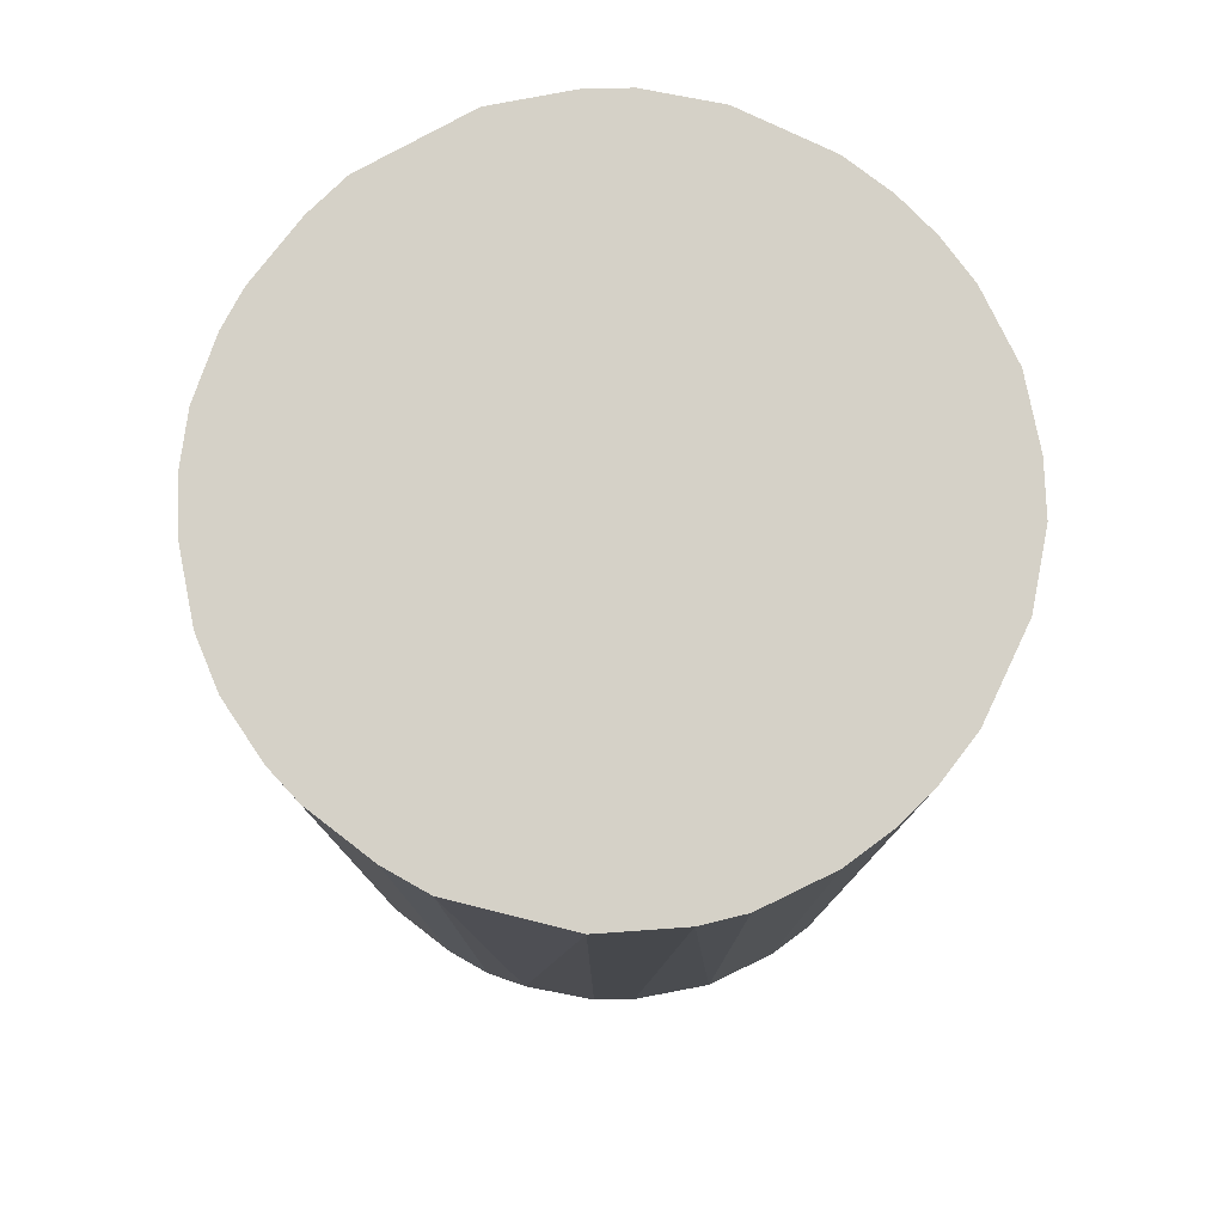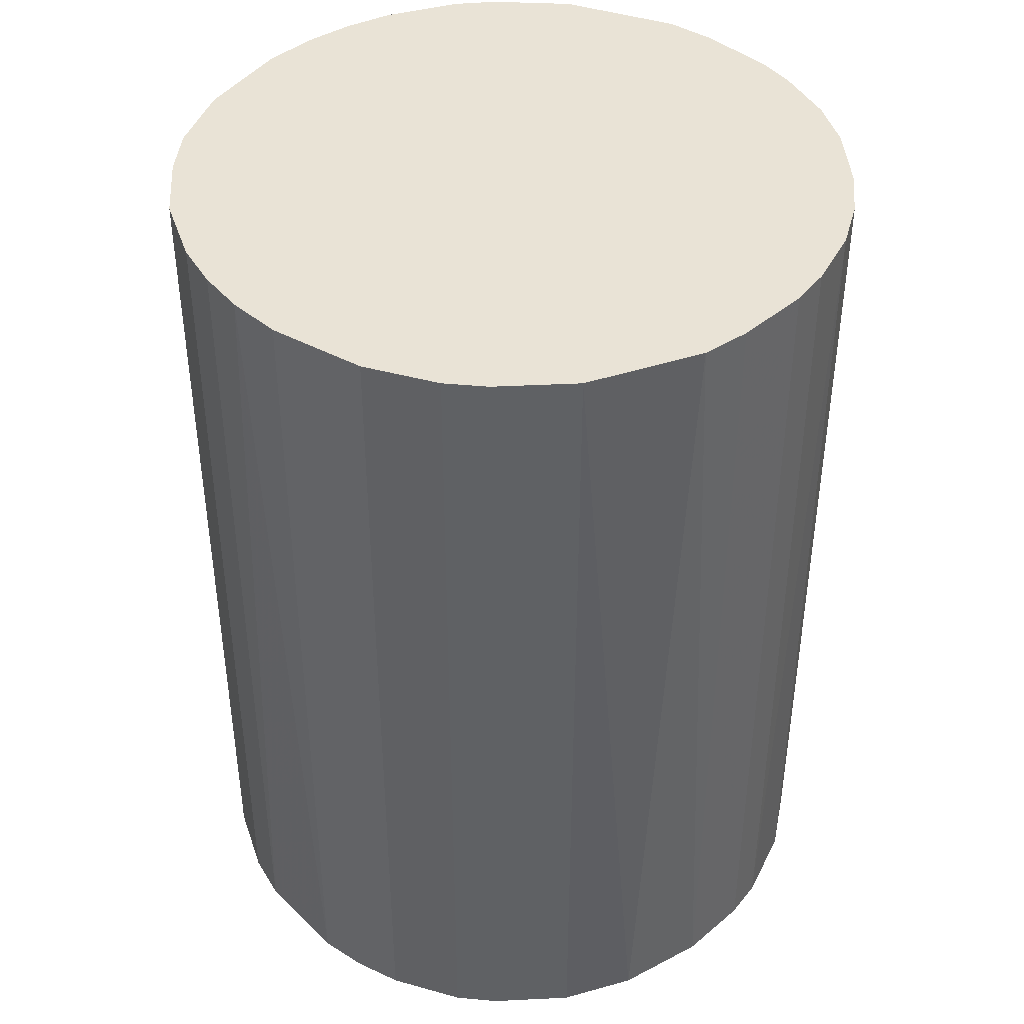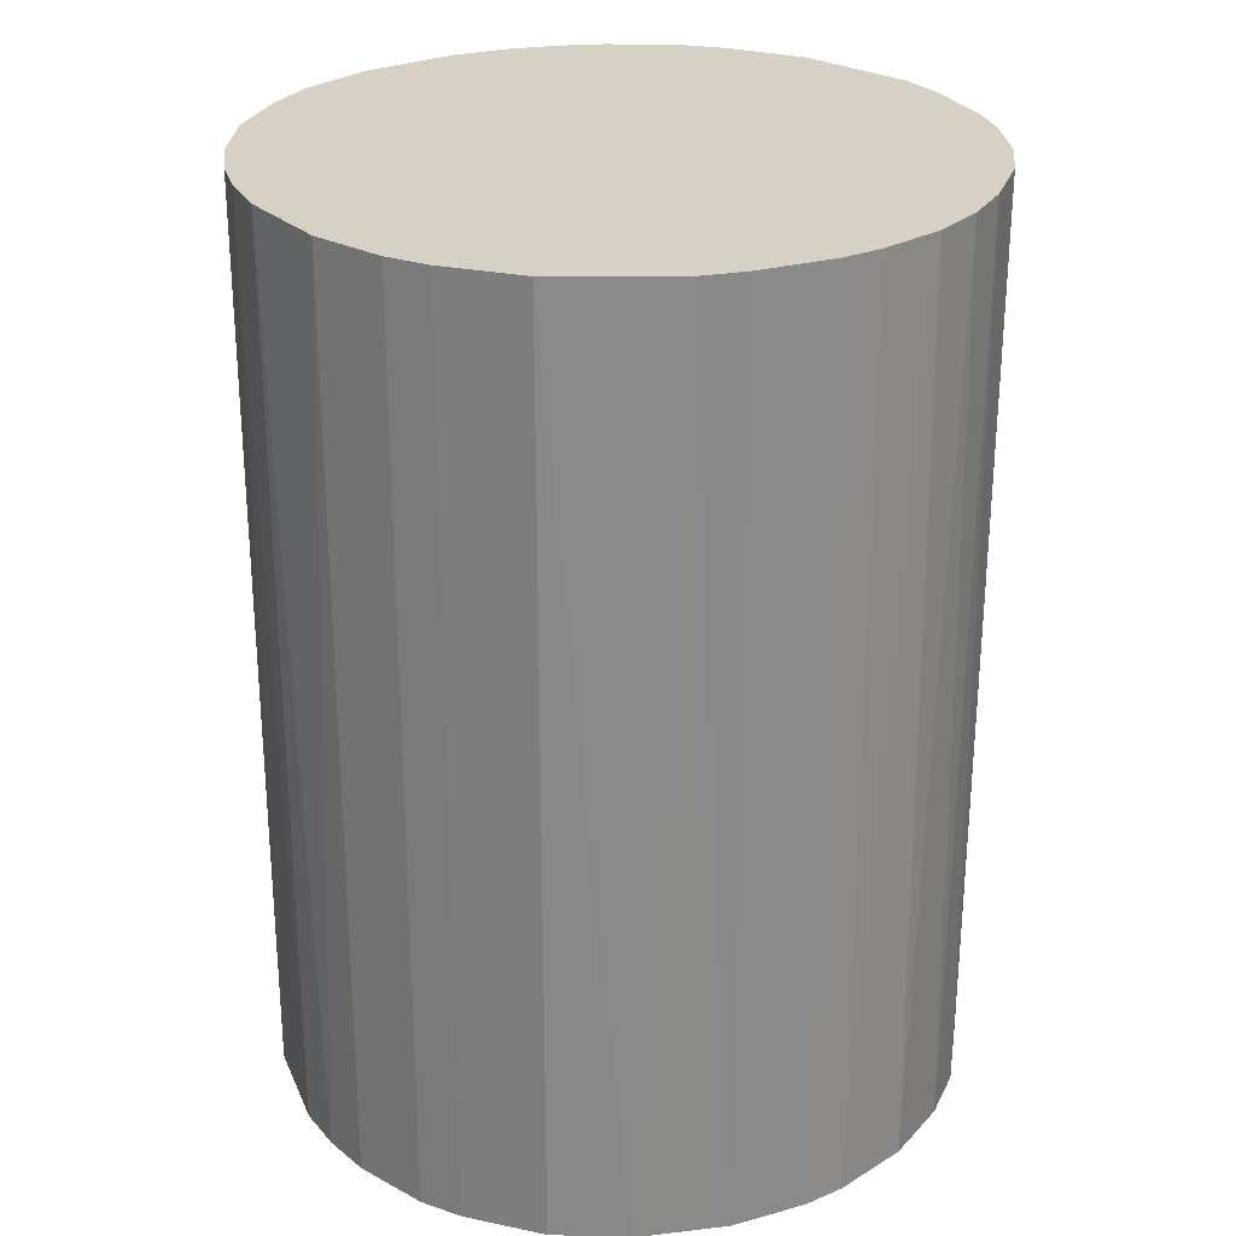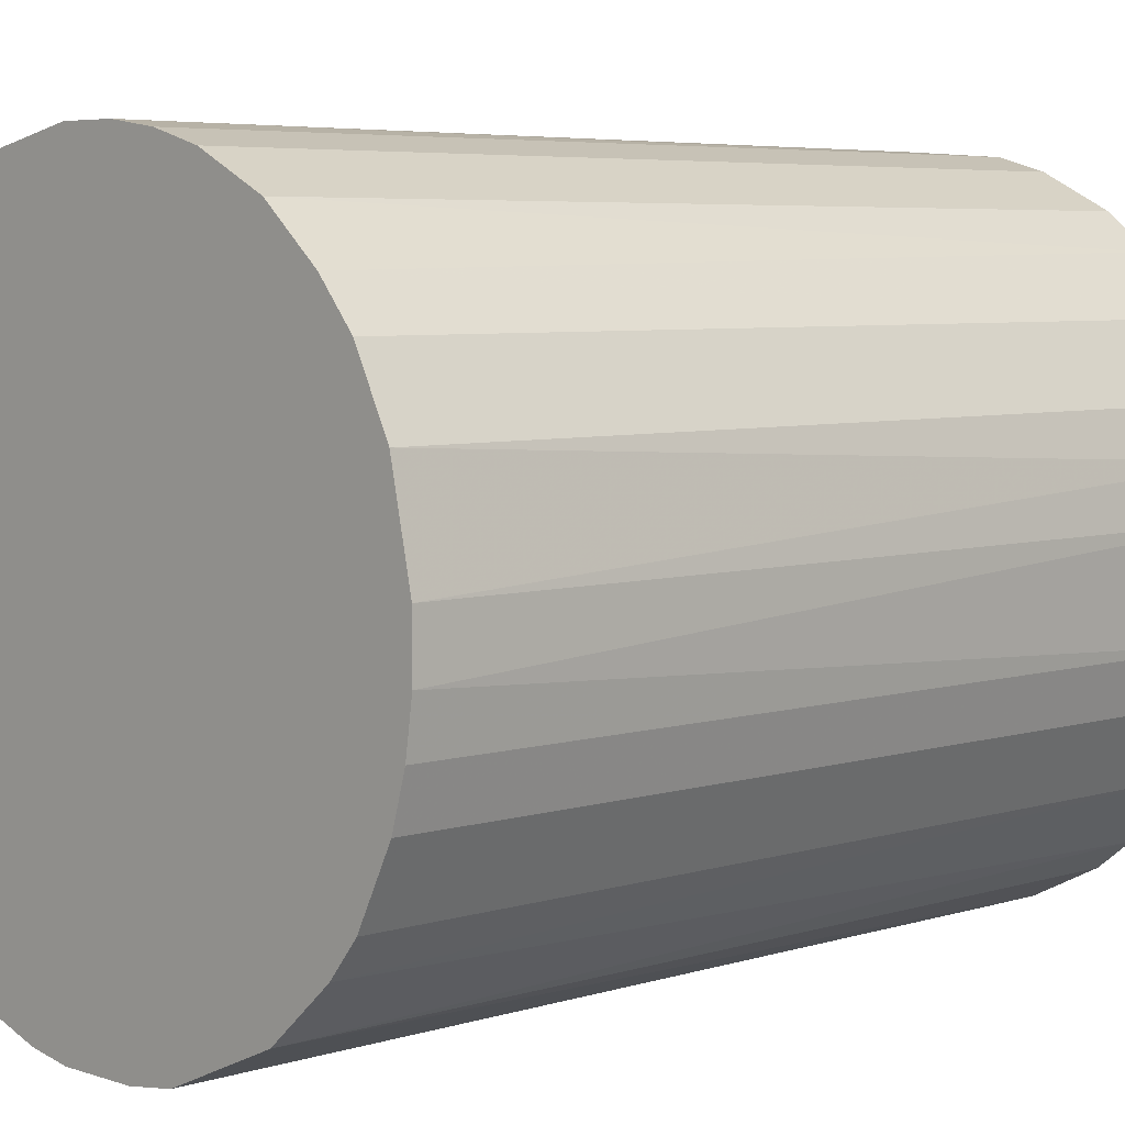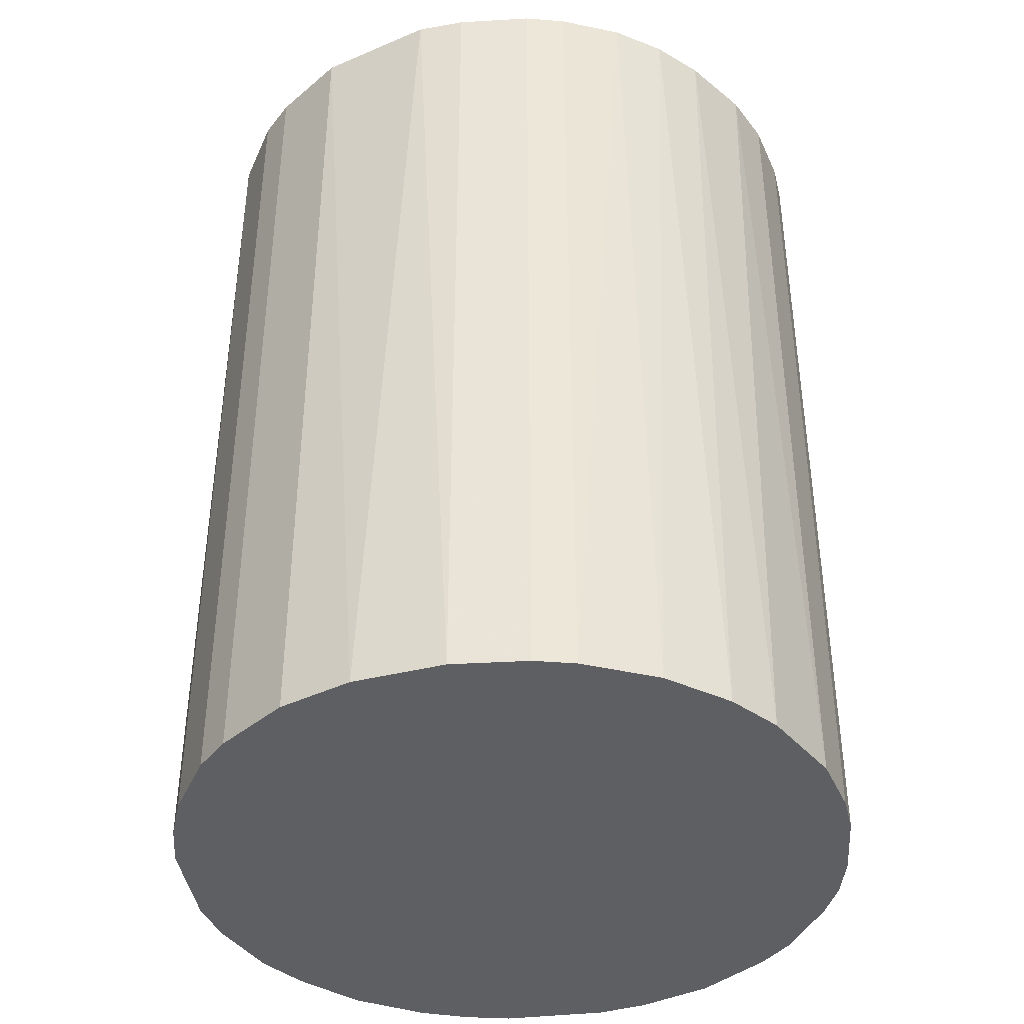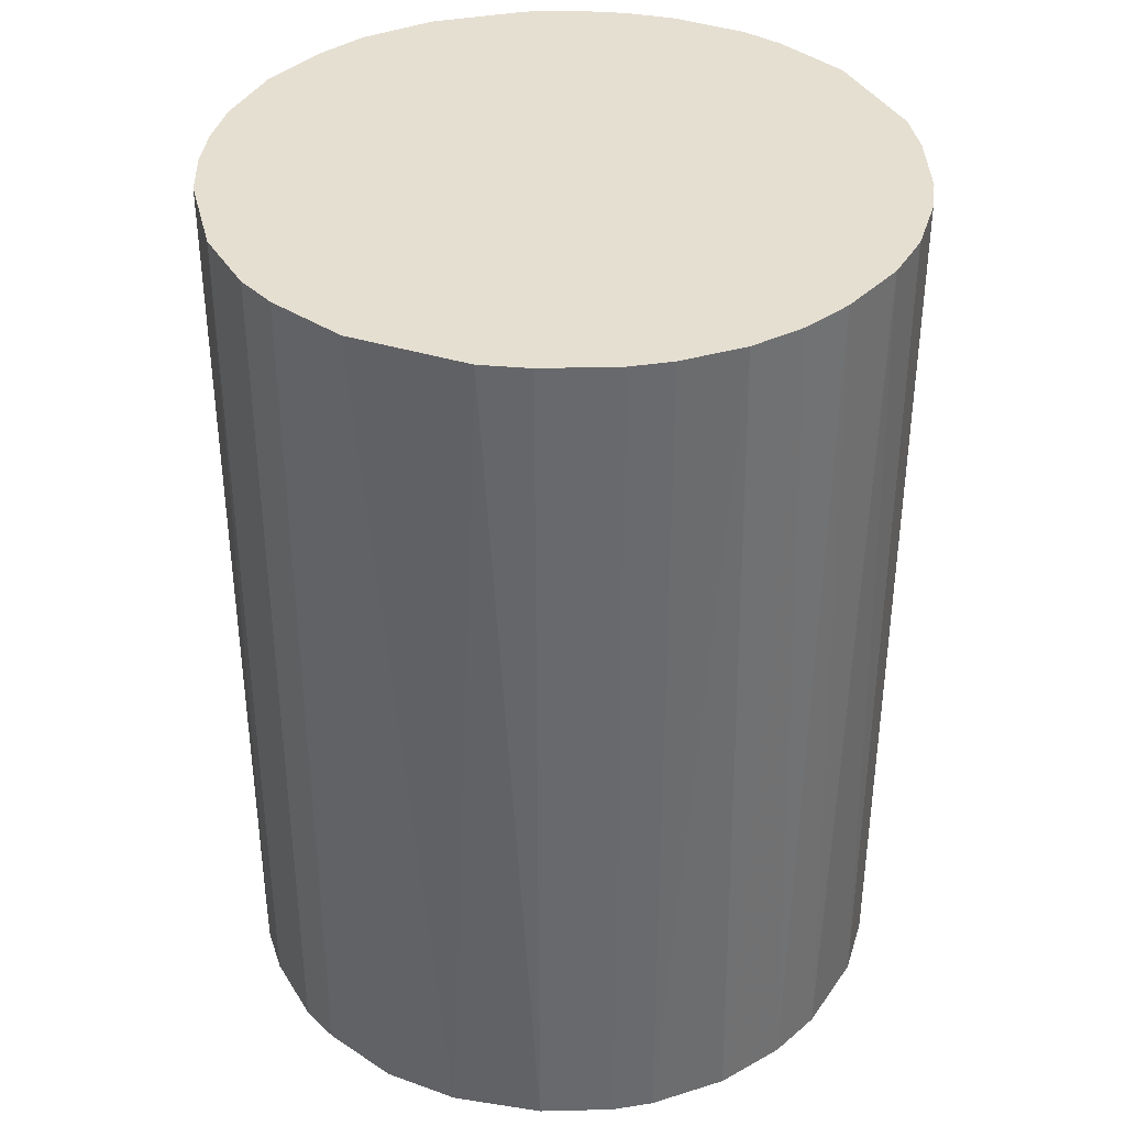
<metadata>
{"format":"obj","ext":"obj","renderer":"f3d","projection":"perspective","resolution":1024,"background":"white","views":[{"elev":78.7,"azim":37.6,"up":"+Z"},{"elev":42.1,"azim":-135.0,"up":"+Z"},{"elev":26.7,"azim":-113.5,"up":"+Z"},{"elev":5.4,"azim":45.9,"up":"+Y"},{"elev":-40.0,"azim":-85.9,"up":"+Z"},{"elev":37.4,"azim":-91.8,"up":"+Z"}]}
</metadata>
<code>
o convex_0
v -0.001856 0.02326 0.03151
v -0.002801 -0.02318 -0.03151
v -0.005642 -0.0227 -0.03151
v 0.005248 0.02278 -0.03151
v 0.02278 -0.005169 0.03151
v -0.0227 -0.005642 0.03151
v -0.02175 0.008566 -0.03151
v 0.02278 -0.005169 -0.03151
v 0.005721 -0.0227 0.03151
v 0.01946 0.0133 0.03151
v -0.0156 0.01757 0.03151
v -0.0208 -0.01086 -0.03151
v -0.01322 -0.01938 0.03151
v 0.01568 -0.01749 -0.03151
v 0.02183 0.008566 -0.03151
v -0.008487 0.02183 -0.03151
v 0.01757 -0.01559 0.03151
v 0.0133 0.01946 0.03151
v -0.0227 0.005721 0.03151
v 0.01615 0.01709 -0.03151
v -0.02318 -0.002801 -0.03151
v 0.02326 0.00193 0.03151
v -0.005642 -0.0227 0.03151
v -0.01512 -0.01796 -0.03151
v 0.005721 -0.0227 -0.03151
v -0.0156 0.01757 -0.03151
v -0.01939 -0.01322 0.03151
v 0.01946 -0.01322 -0.03151
v -0.01939 0.0133 0.03151
v 0.0133 -0.01938 0.03151
v 0.005248 0.02278 0.03151
v -0.008487 0.02183 0.03151
v -0.001856 0.02326 -0.03151
v 0.02326 0.00193 -0.03151
v 0.008566 0.02183 -0.03151
v 0.02183 -0.008487 0.03151
v -0.00991 -0.02128 -0.03151
v 0.02183 0.008566 0.03151
v 0.002408 -0.02318 0.03151
v -0.01939 0.0133 -0.03151
v 0.008566 -0.02176 -0.03151
v -0.02318 0.002403 -0.03151
v -0.02318 -0.002801 0.03151
v 0.01946 0.0133 -0.03151
v -0.01322 0.01946 0.03151
v 0.0133 0.01946 -0.03151
v -0.01796 -0.01512 -0.03151
v -0.01702 -0.01607 0.03151
v 0.00193 0.02326 0.03151
v 0.02325 -0.001851 0.03151
v 0.008566 0.02183 0.03151
v 0.01946 -0.01322 0.03151
v 0.02183 -0.008487 -0.03151
v -0.00991 -0.02128 0.03151
v -0.02128 -0.009905 0.03151
v -0.0227 -0.005642 -0.03151
v 0.0133 -0.01938 -0.03151
v 0.01709 0.01614 0.03151
v -0.01322 0.01946 -0.03151
v 0.02278 0.005248 -0.03151
v -0.005169 0.02278 -0.03151
v 0.002408 -0.02318 -0.03151
v -0.002801 -0.02318 0.03151
v -0.02318 0.002403 0.03151
f 43 19 64
f 2 3 4
f 5 1 6
f 4 3 7
f 2 4 8
f 5 6 9
f 1 5 10
f 6 1 11
f 7 3 12
f 9 6 13
f 2 8 14
f 8 4 15
f 4 7 16
f 5 9 17
f 1 10 18
f 6 11 19
f 15 4 20
f 7 12 21
f 10 5 22
f 3 2 23
f 9 13 23
f 12 3 24
f 2 14 25
f 16 7 26
f 13 6 27
f 14 8 28
f 17 14 28
f 7 19 29
f 19 11 29
f 11 26 29
f 17 9 30
f 14 17 30
f 1 18 31
f 11 1 32
f 4 16 33
f 8 15 34
f 20 4 35
f 4 31 35
f 8 5 36
f 5 17 36
f 3 23 37
f 24 3 37
f 13 24 37
f 15 10 38
f 10 22 38
f 9 23 39
f 25 9 39
f 26 7 40
f 7 29 40
f 29 26 40
f 9 25 41
f 25 14 41
f 30 9 41
f 19 7 42
f 7 21 42
f 42 21 43
f 6 19 43
f 21 6 43
f 10 15 44
f 15 20 44
f 26 11 45
f 11 32 45
f 32 16 45
f 18 20 46
f 20 35 46
f 35 18 46
f 12 24 47
f 27 12 47
f 27 47 48
f 24 13 48
f 13 27 48
f 47 24 48
f 1 31 49
f 31 4 49
f 33 1 49
f 4 33 49
f 5 8 50
f 22 5 50
f 8 34 50
f 34 22 50
f 31 18 51
f 18 35 51
f 35 31 51
f 17 28 52
f 36 17 52
f 28 36 52
f 28 8 53
f 8 36 53
f 36 28 53
f 23 13 54
f 37 23 54
f 13 37 54
f 27 6 55
f 12 27 55
f 6 21 56
f 21 12 56
f 55 6 56
f 12 55 56
f 14 30 57
f 41 14 57
f 30 41 57
f 18 10 58
f 20 18 58
f 10 44 58
f 44 20 58
f 16 26 59
f 26 45 59
f 45 16 59
f 34 15 60
f 22 34 60
f 15 38 60
f 38 22 60
f 32 1 61
f 16 32 61
f 1 33 61
f 33 16 61
f 2 25 62
f 39 2 62
f 25 39 62
f 23 2 63
f 2 39 63
f 39 23 63
f 19 42 64
f 42 43 64

</code>
